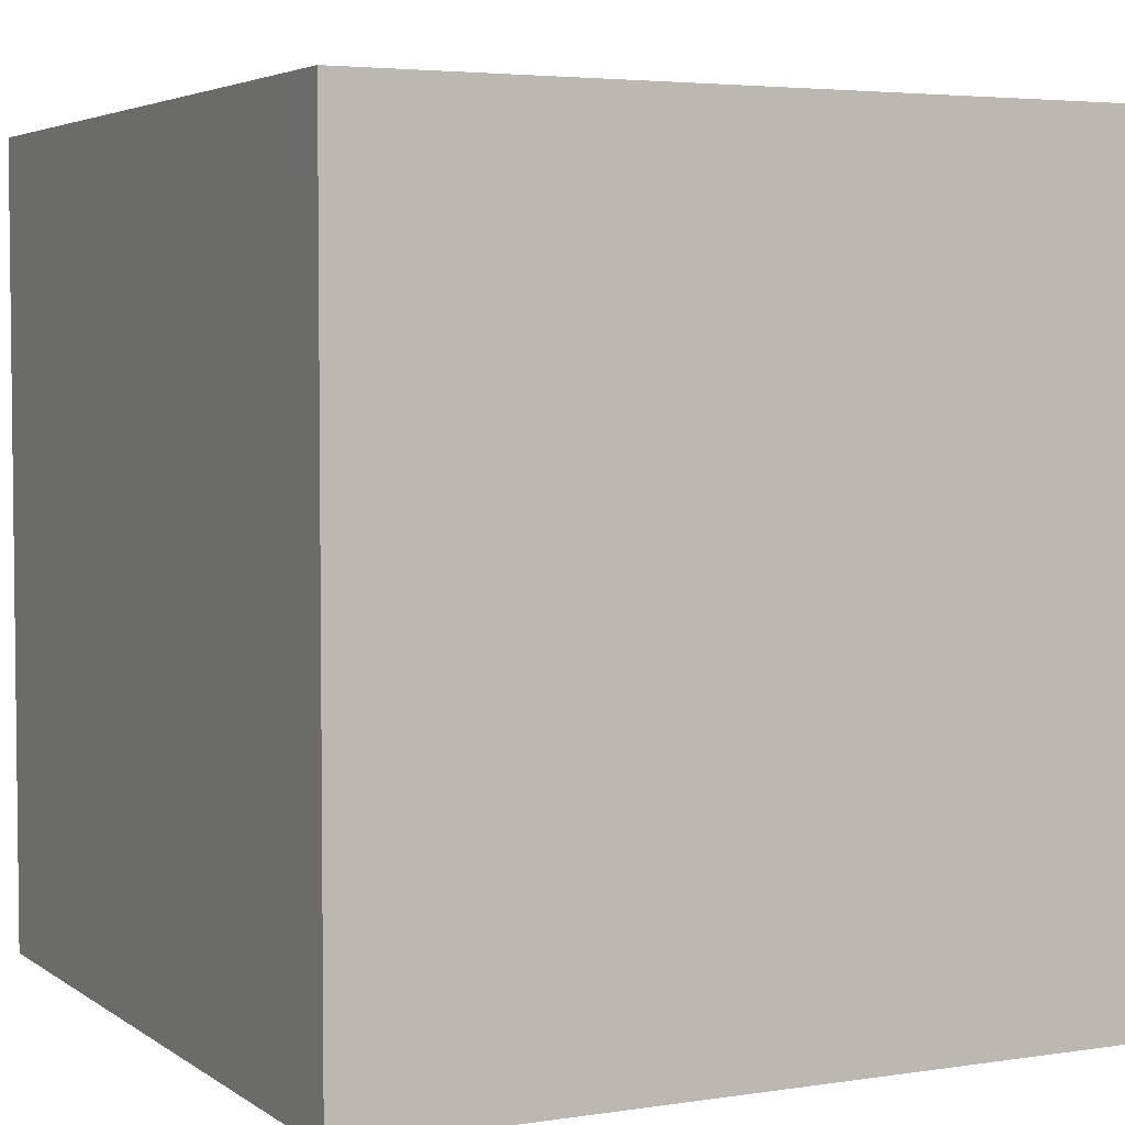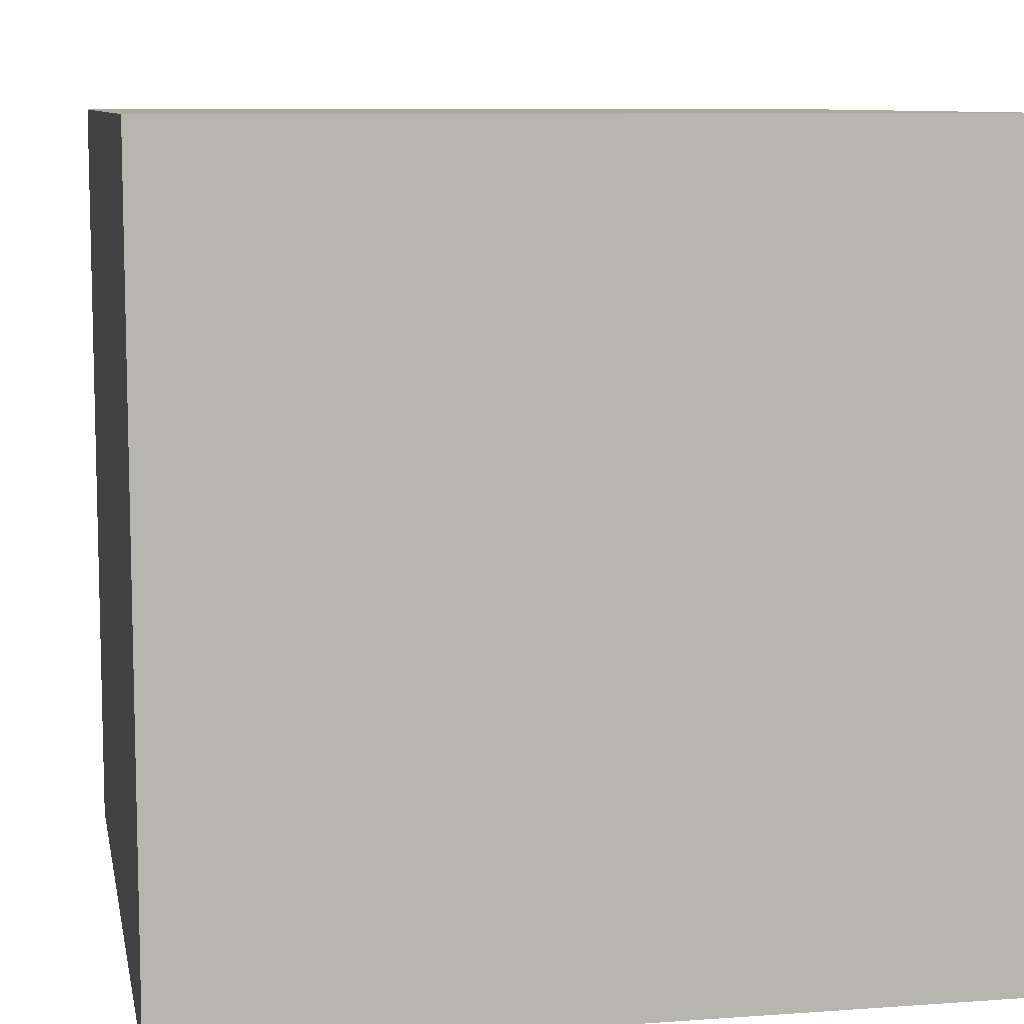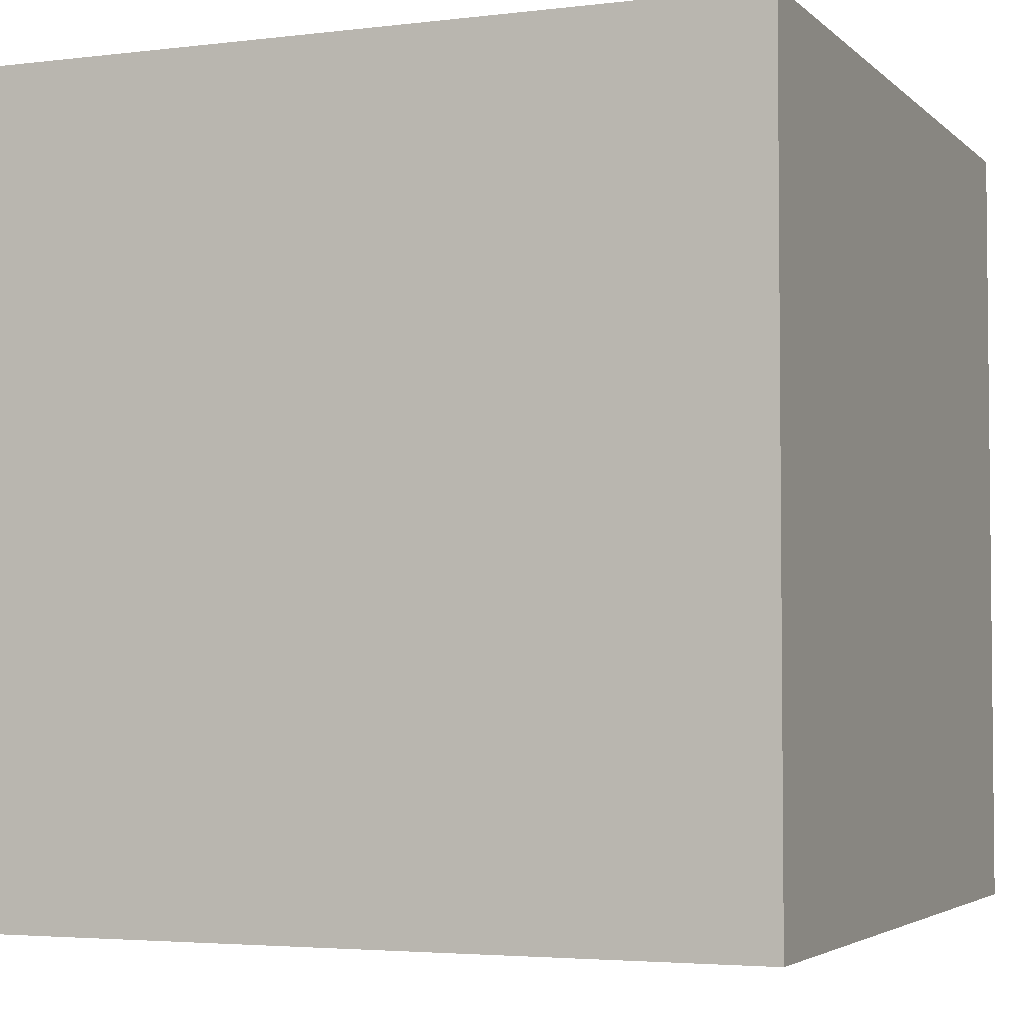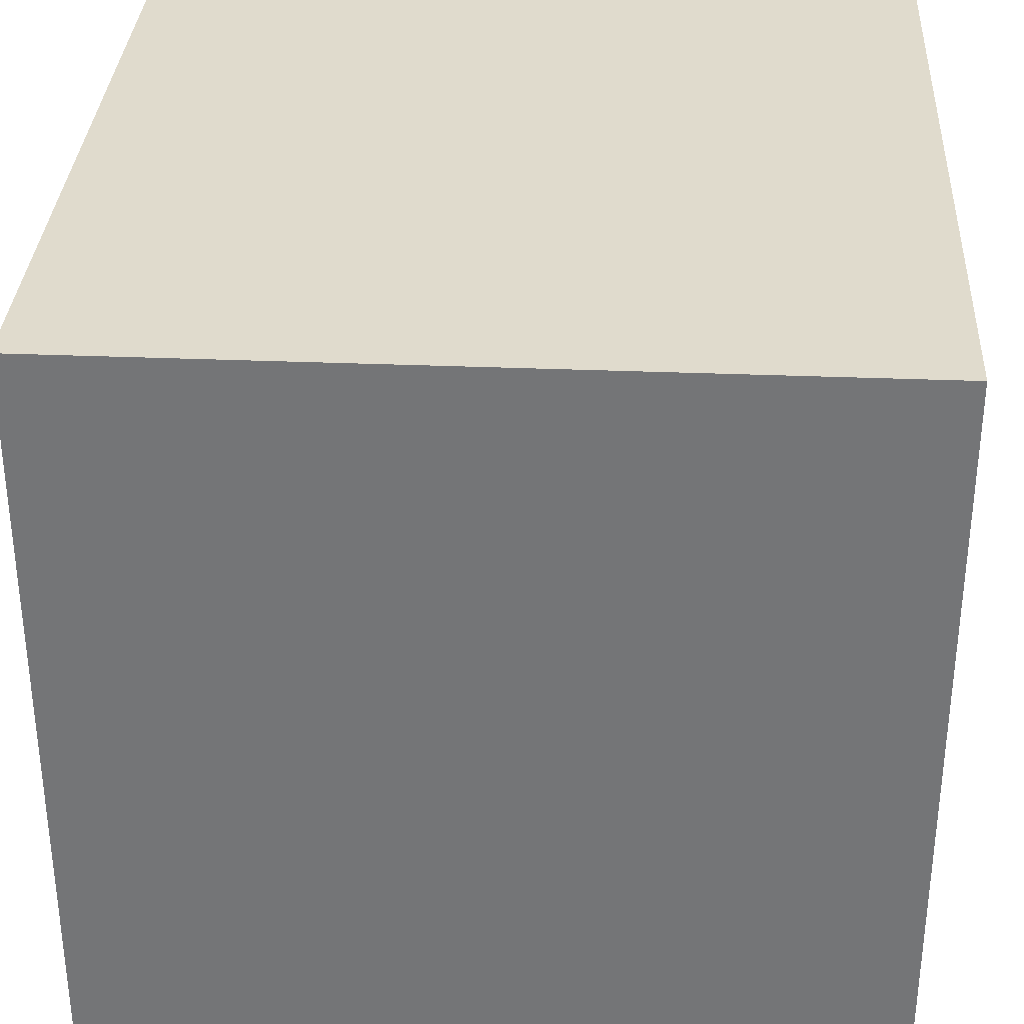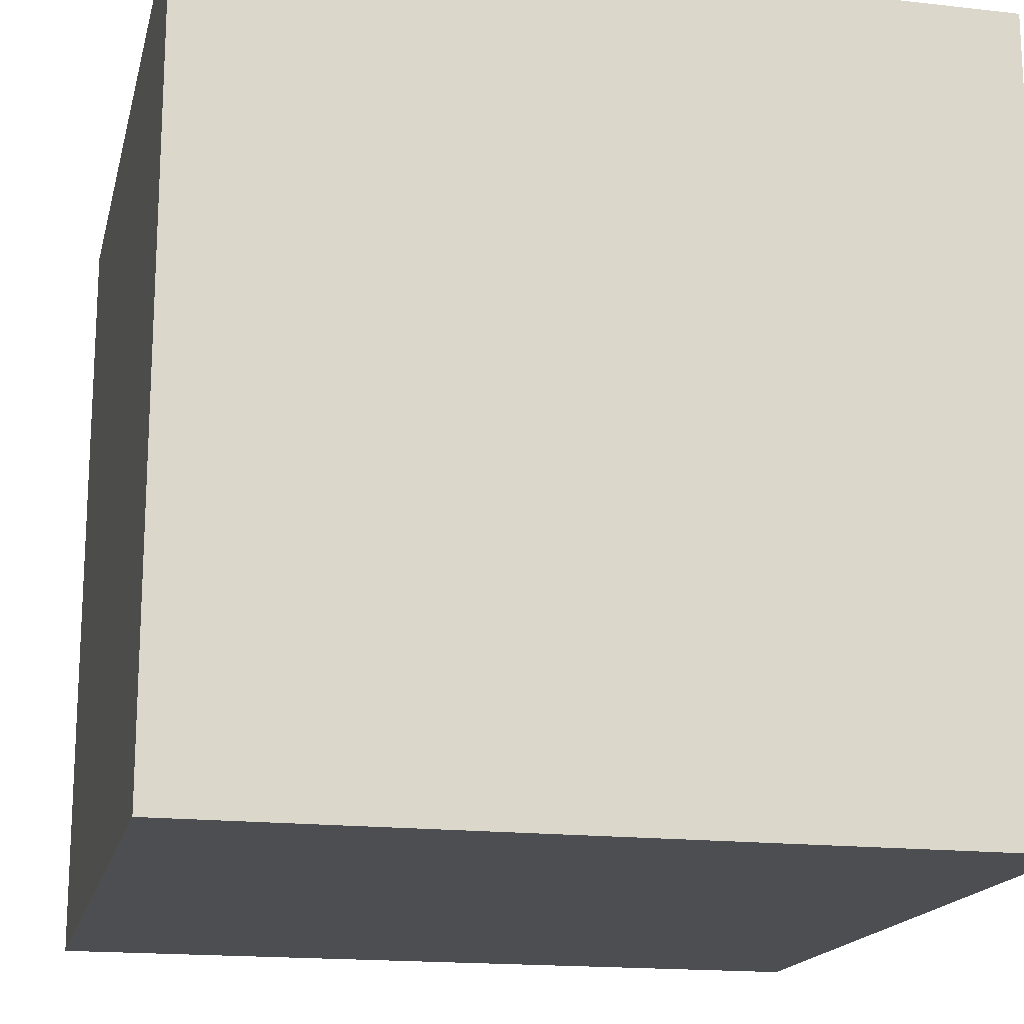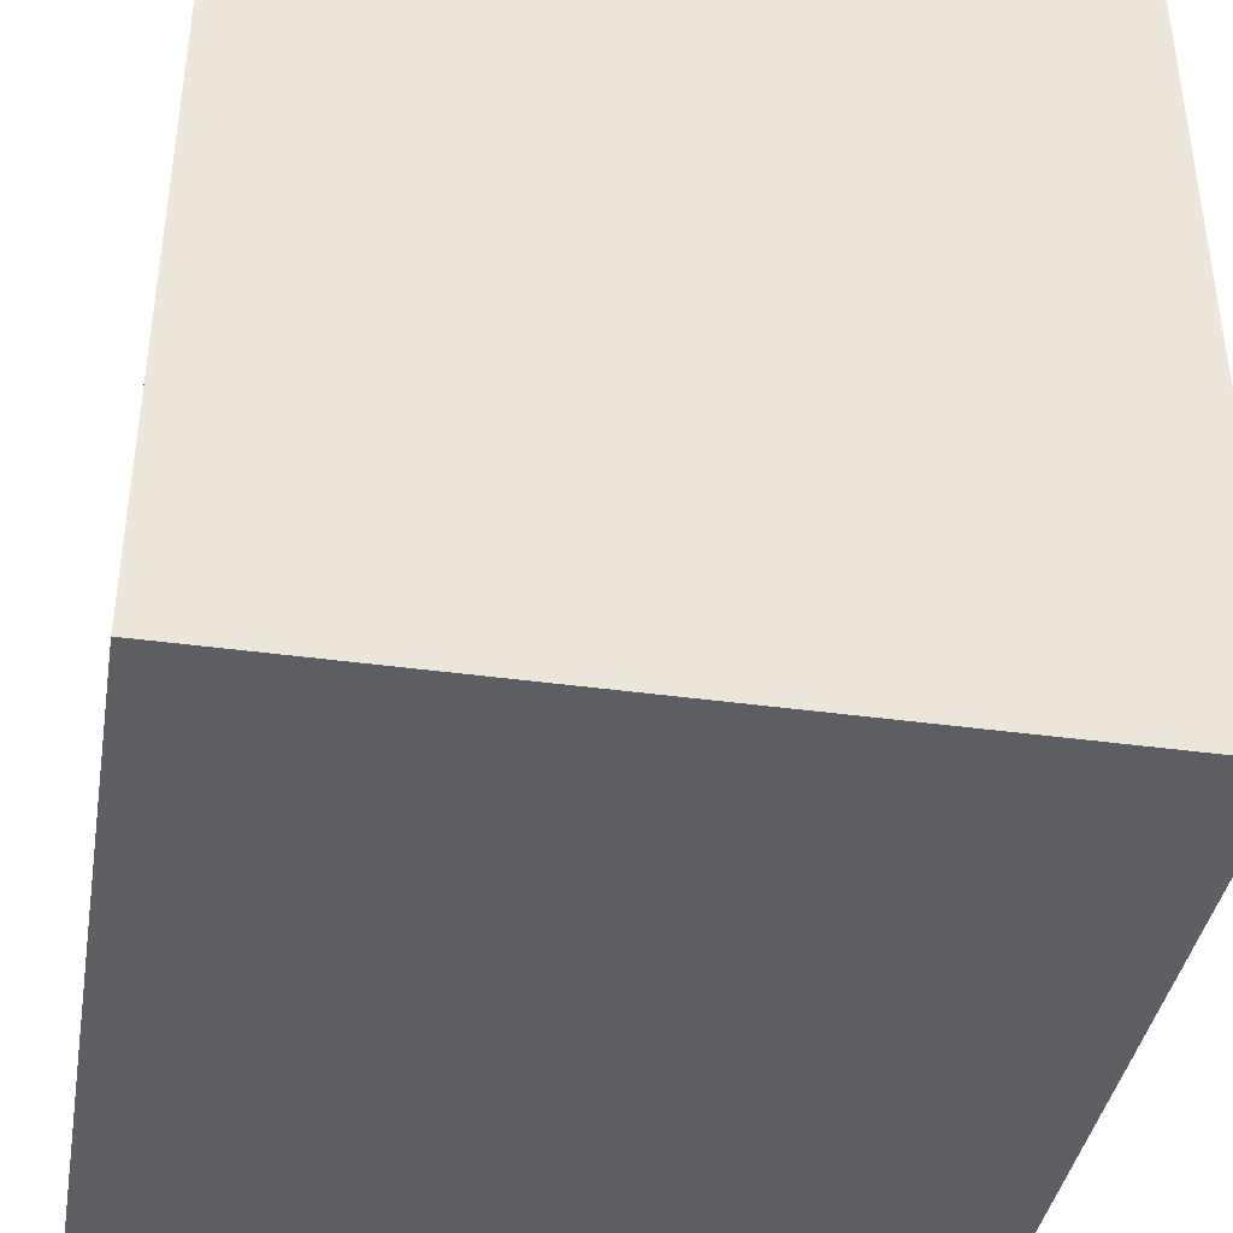
<metadata>
{"format":"obj","ext":"obj","renderer":"f3d","projection":"perspective","resolution":1024,"background":"white","views":[{"elev":4.1,"azim":153.3,"up":"+Z"},{"elev":8.9,"azim":-100.9,"up":"+Y"},{"elev":-3.7,"azim":22.3,"up":"+Y"},{"elev":33.2,"azim":3.2,"up":"+Z"},{"elev":-17.1,"azim":167.1,"up":"+Y"},{"elev":-39.7,"azim":-99.7,"up":"+Z"}]}
</metadata>
<code>
o Cube 12x12x12
g Cube 12x12x12
v 6 -6 6
v -6 -6 6
v 6 6 6
v -6 6 6
v -6 -6 -6
v -6 6 -6
v 6 -6 -6
v 6 6 -6
f 3 4 2 1
f 4 6 5 2
f 6 8 7 5
f 8 3 1 7
f 8 6 4 3
f 1 2 5 7

</code>
